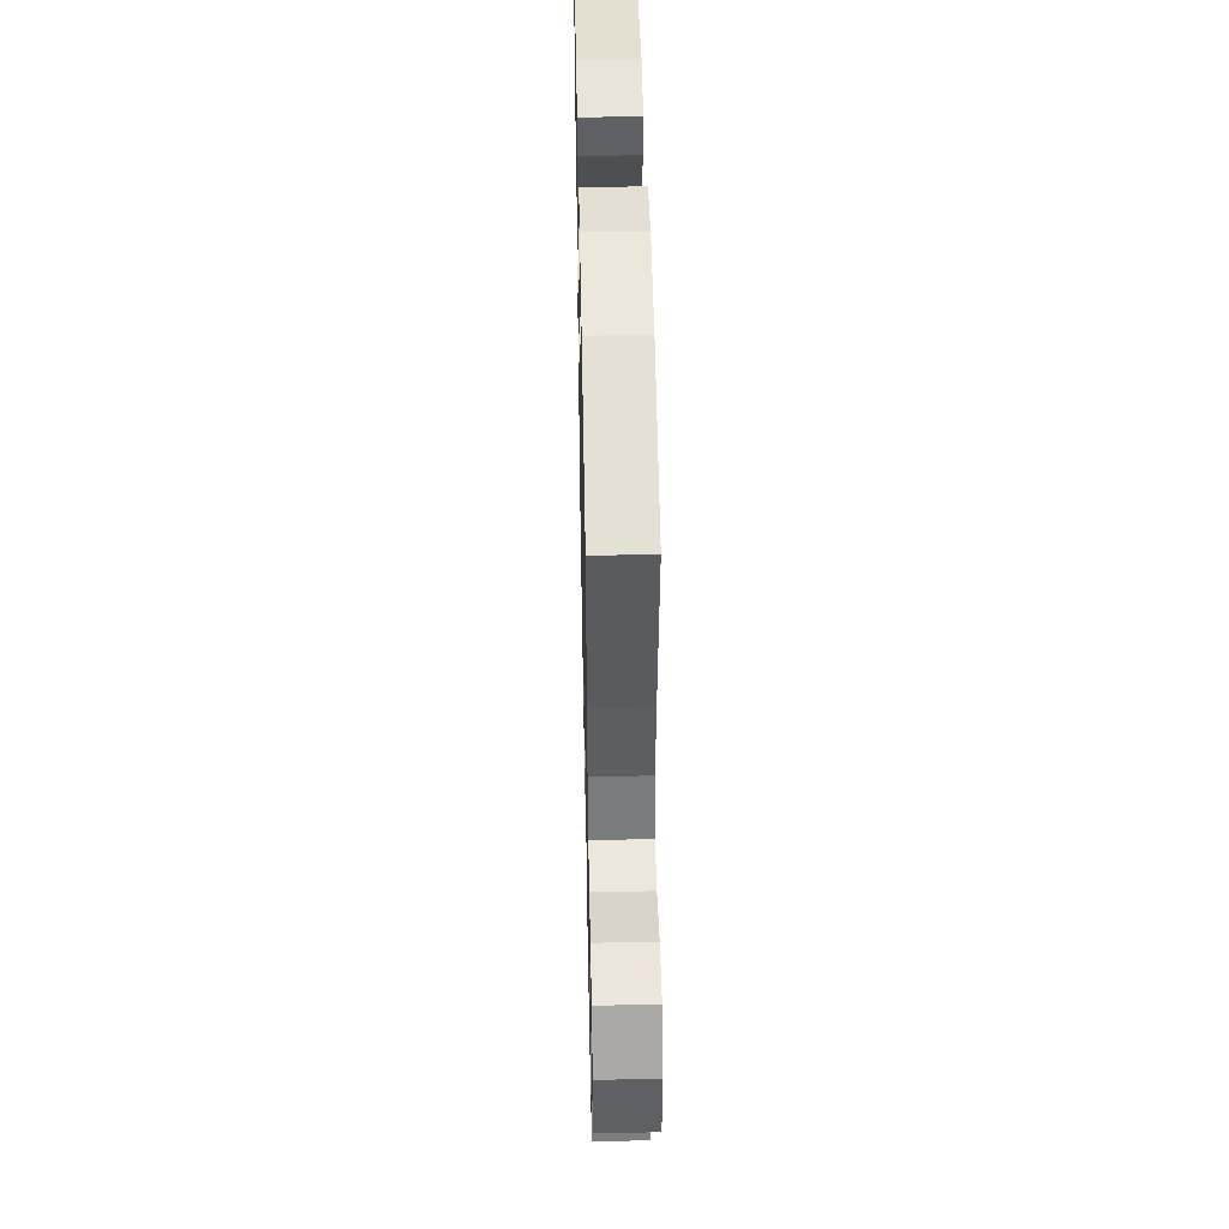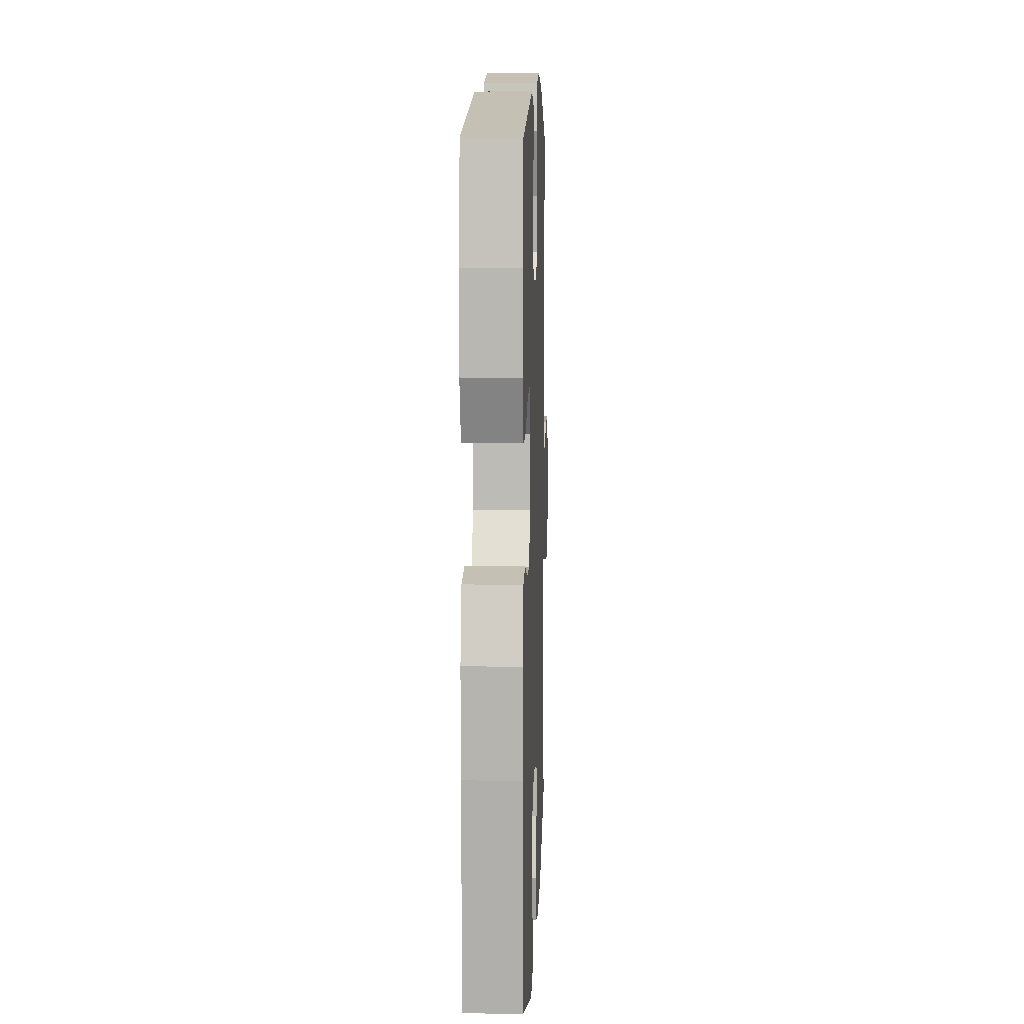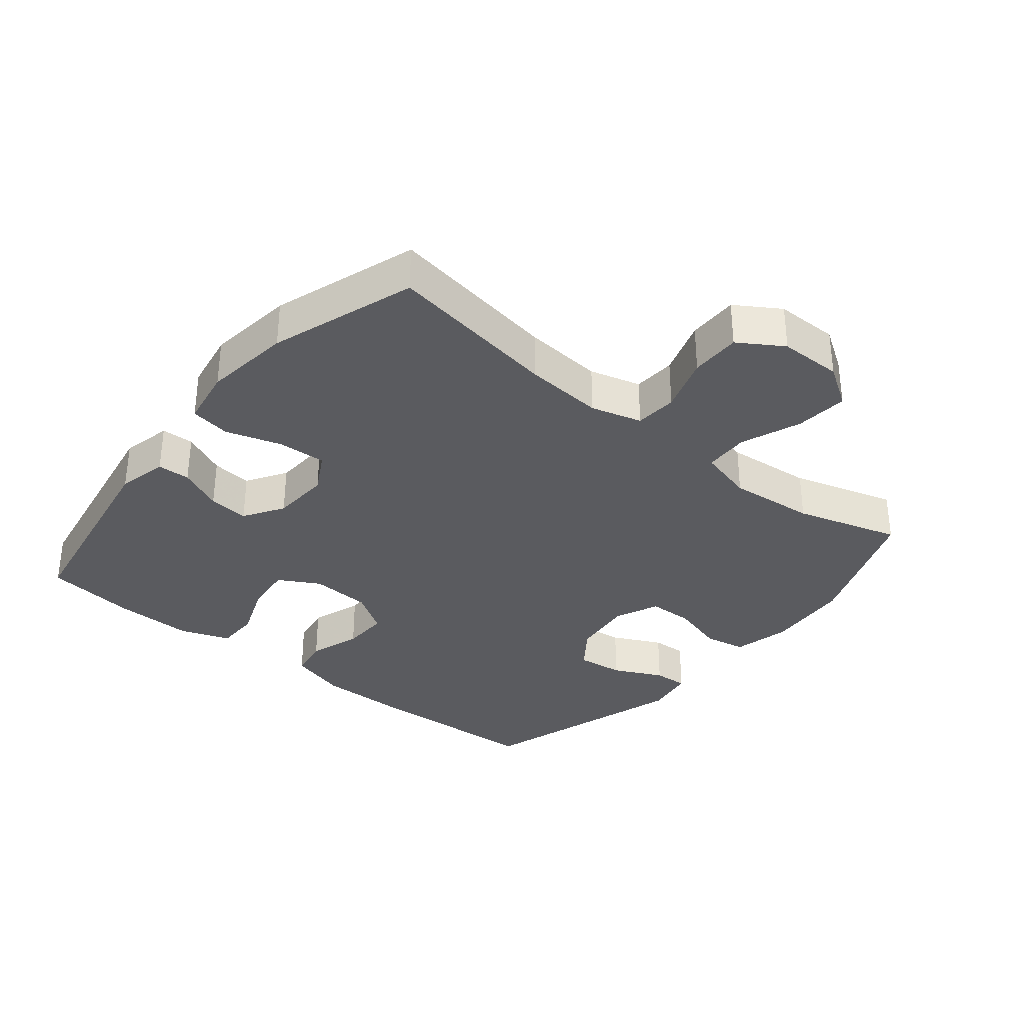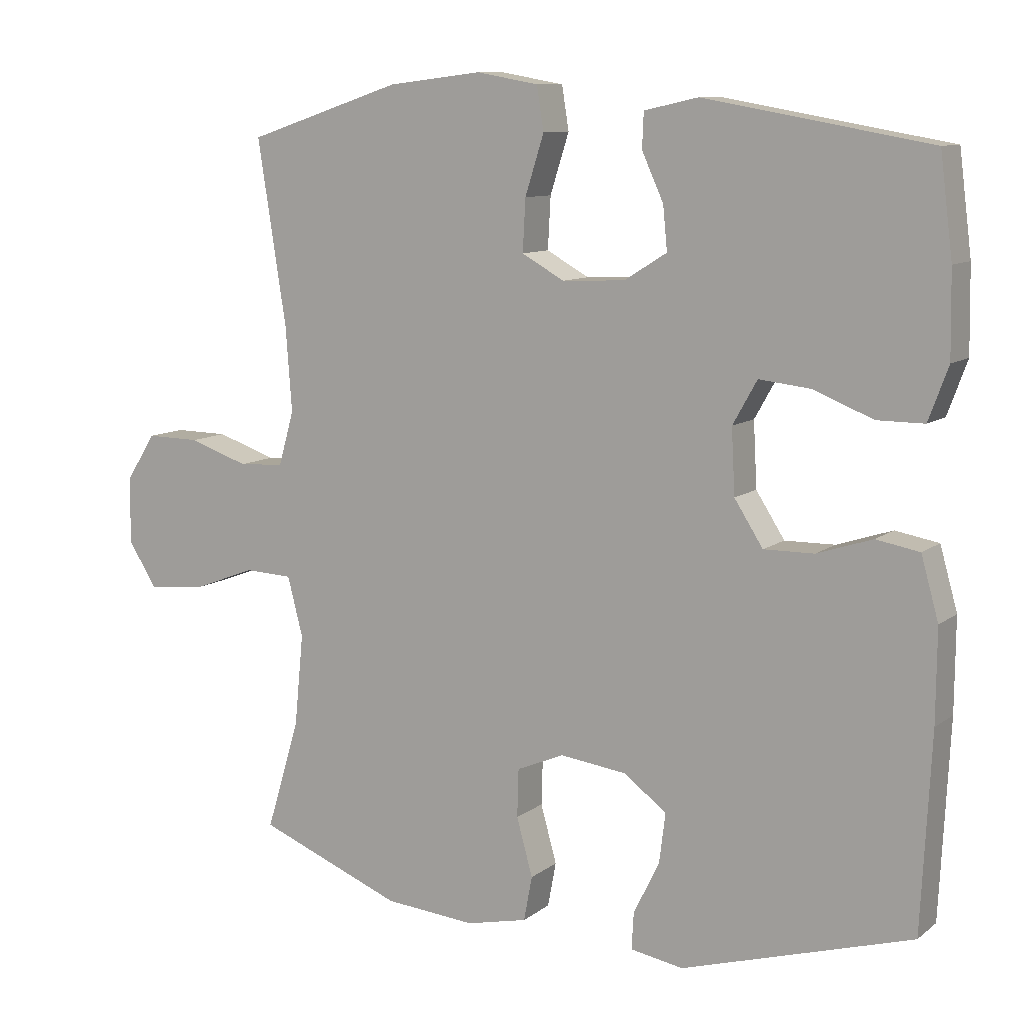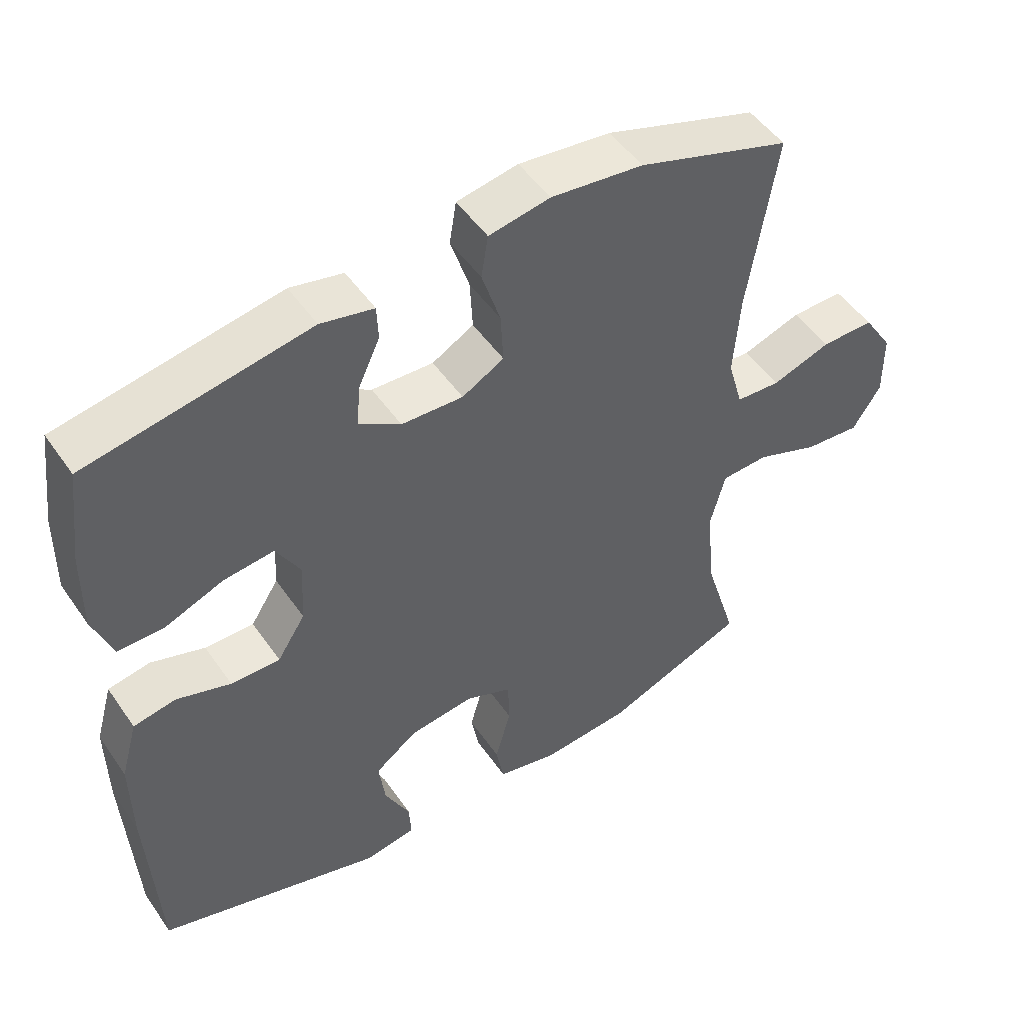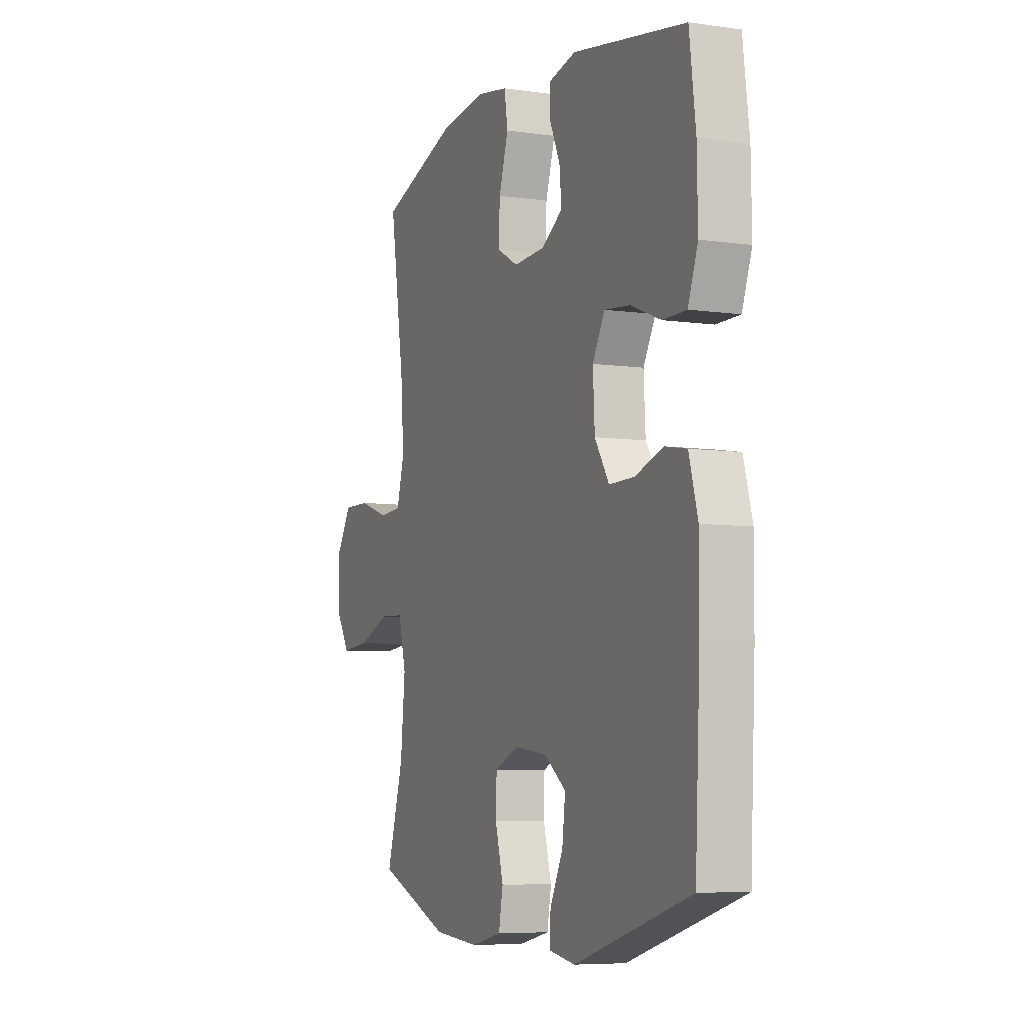
<metadata>
{"format":"obj","ext":"obj","renderer":"f3d","projection":"perspective","resolution":1024,"background":"white","views":[{"elev":47.5,"azim":88.8,"up":"+Z"},{"elev":8.4,"azim":-87.9,"up":"+Z"},{"elev":-33.5,"azim":50.5,"up":"+Y"},{"elev":9.9,"azim":-150.7,"up":"+Z"},{"elev":50.1,"azim":-33.5,"up":"+Z"},{"elev":-6.7,"azim":-112.8,"up":"+Z"}]}
</metadata>
<code>
v 0.5 0.07 0.5
v 0.459 0.07 0.237
v 0.45 0.07 0.116
v 0.472 0.07 0.038
v 0.537 0.07 0.034
v 0.623 0.07 0.063
v 0.7 0.07 0.064
v 0.743 0.07 -0.003
v 0.744 0.07 -0.099
v 0.703 0.07 -0.163
v 0.622 0.07 -0.156
v 0.53 0.07 -0.121
v 0.461 0.07 -0.124
v 0.439 0.07 -0.209
v 0.452 0.07 -0.341
v 0.5 0.07 -0.5
v 0.292 0.07 -0.582
v 0.161 0.07 -0.593
v 0.073 0.07 -0.573
v 0.061 0.07 -0.509
v 0.084 0.07 -0.426
v 0.082 0.07 -0.357
v 0.014 0.07 -0.328
v -0.081 0.07 -0.34
v -0.143 0.07 -0.386
v -0.134 0.07 -0.458
v -0.097 0.07 -0.533
v -0.094 0.07 -0.586
v -0.17 0.07 -0.599
v -0.5 0.07 -0.5
v -0.514 0.07 -0.22
v -0.515 0.07 -0.088
v -0.49 0.07 0.001
v -0.428 0.07 0.012
v -0.349 0.07 -0.014
v -0.277 0.07 -0.015
v -0.236 0.07 0.049
v -0.231 0.07 0.142
v -0.266 0.07 0.204
v -0.339 0.07 0.196
v -0.425 0.07 0.162
v -0.492 0.07 0.162
v -0.52 0.07 0.238
v -0.518 0.07 0.358
v -0.5 0.07 0.5
v -0.178 0.07 0.557
v -0.101 0.07 0.54
v -0.099 0.07 0.49
v -0.13 0.07 0.422
v -0.136 0.07 0.36
v -0.075 0.07 0.322
v 0.015 0.07 0.318
v 0.076 0.07 0.352
v 0.072 0.07 0.426
v 0.045 0.07 0.511
v 0.055 0.07 0.573
v 0.144 0.07 0.589
v 0.278 0.07 0.573
v 0.5 0 0.5
v 0.459 0 0.237
v 0.45 0 0.116
v 0.472 0 0.038
v 0.537 0 0.034
v 0.623 0 0.063
v 0.7 0 0.064
v 0.743 0 -0.003
v 0.744 0 -0.099
v 0.703 0 -0.163
v 0.622 0 -0.156
v 0.53 0 -0.121
v 0.461 0 -0.124
v 0.439 0 -0.209
v 0.452 0 -0.341
v 0.5 0 -0.5
v 0.292 0 -0.582
v 0.161 0 -0.593
v 0.073 0 -0.573
v 0.061 0 -0.509
v 0.084 0 -0.426
v 0.082 0 -0.357
v 0.014 0 -0.328
v -0.081 0 -0.34
v -0.143 0 -0.386
v -0.134 0 -0.458
v -0.097 0 -0.533
v -0.094 0 -0.586
v -0.17 0 -0.599
v -0.5 0 -0.5
v -0.514 0 -0.22
v -0.515 0 -0.088
v -0.49 0 0.001
v -0.428 0 0.012
v -0.349 0 -0.014
v -0.277 0 -0.015
v -0.236 0 0.049
v -0.231 0 0.142
v -0.266 0 0.204
v -0.339 0 0.196
v -0.425 0 0.162
v -0.492 0 0.162
v -0.52 0 0.238
v -0.518 0 0.358
v -0.5 0 0.5
v -0.178 0 0.557
v -0.101 0 0.54
v -0.099 0 0.49
v -0.13 0 0.422
v -0.136 0 0.36
v -0.075 0 0.322
v 0.015 0 0.318
v 0.076 0 0.352
v 0.072 0 0.426
v 0.045 0 0.511
v 0.055 0 0.573
v 0.144 0 0.589
v 0.278 0 0.573
f 58 1 2
f 57 58 2
f 56 57 2
f 55 56 2
f 54 55 2
f 53 54 2 3
f 52 53 3 4
f 51 52 4
f 47 48 49
f 46 47 49
f 45 46 49
f 44 45 49
f 43 44 49
f 42 43 49
f 41 42 49
f 40 41 49
f 39 40 49 50
f 38 39 50 51
f 33 34 35
f 32 33 35
f 31 32 35
f 30 31 35
f 29 30 35
f 28 29 35
f 28 35 36
f 26 27 28
f 26 28 36
f 25 26 36 37
f 19 20 21
f 18 19 21
f 17 18 21
f 16 17 21
f 15 16 21
f 14 15 21 22
f 13 14 22 23
f 10 11 12
f 9 10 12
f 8 9 12
f 7 8 12
f 6 7 12
f 5 6 12
f 4 5 12 13
f 13 23 24
f 4 13 24
f 51 4 24
f 37 38 51
f 25 37 51
f 24 25 51
f 60 59 116
f 60 116 115
f 60 115 114
f 60 114 113
f 60 113 112
f 61 60 112 111
f 62 61 111 110
f 62 110 109
f 107 106 105
f 107 105 104
f 107 104 103
f 107 103 102
f 107 102 101
f 107 101 100
f 107 100 99
f 107 99 98
f 108 107 98 97
f 109 108 97 96
f 93 92 91
f 93 91 90
f 93 90 89
f 93 89 88
f 93 88 87
f 93 87 86
f 94 93 86
f 86 85 84
f 94 86 84
f 95 94 84 83
f 79 78 77
f 79 77 76
f 79 76 75
f 79 75 74
f 79 74 73
f 80 79 73 72
f 81 80 72 71
f 70 69 68
f 70 68 67
f 70 67 66
f 70 66 65
f 70 65 64
f 70 64 63
f 71 70 63 62
f 82 81 71
f 82 71 62
f 82 62 109
f 109 96 95
f 109 95 83
f 109 83 82
f 1 59 60 2
f 2 60 61 3
f 3 61 62 4
f 4 62 63 5
f 5 63 64 6
f 6 64 65 7
f 7 65 66 8
f 8 66 67 9
f 9 67 68 10
f 10 68 69 11
f 11 69 70 12
f 12 70 71 13
f 13 71 72 14
f 14 72 73 15
f 15 73 74 16
f 16 74 75 17
f 17 75 76 18
f 18 76 77 19
f 19 77 78 20
f 20 78 79 21
f 21 79 80 22
f 22 80 81 23
f 23 81 82 24
f 24 82 83 25
f 25 83 84 26
f 26 84 85 27
f 27 85 86 28
f 28 86 87 29
f 29 87 88 30
f 30 88 89 31
f 31 89 90 32
f 32 90 91 33
f 33 91 92 34
f 34 92 93 35
f 35 93 94 36
f 36 94 95 37
f 37 95 96 38
f 38 96 97 39
f 39 97 98 40
f 40 98 99 41
f 41 99 100 42
f 42 100 101 43
f 43 101 102 44
f 44 102 103 45
f 45 103 104 46
f 46 104 105 47
f 47 105 106 48
f 48 106 107 49
f 49 107 108 50
f 50 108 109 51
f 51 109 110 52
f 52 110 111 53
f 53 111 112 54
f 54 112 113 55
f 55 113 114 56
f 56 114 115 57
f 57 115 116 58
f 58 116 59 1

</code>
